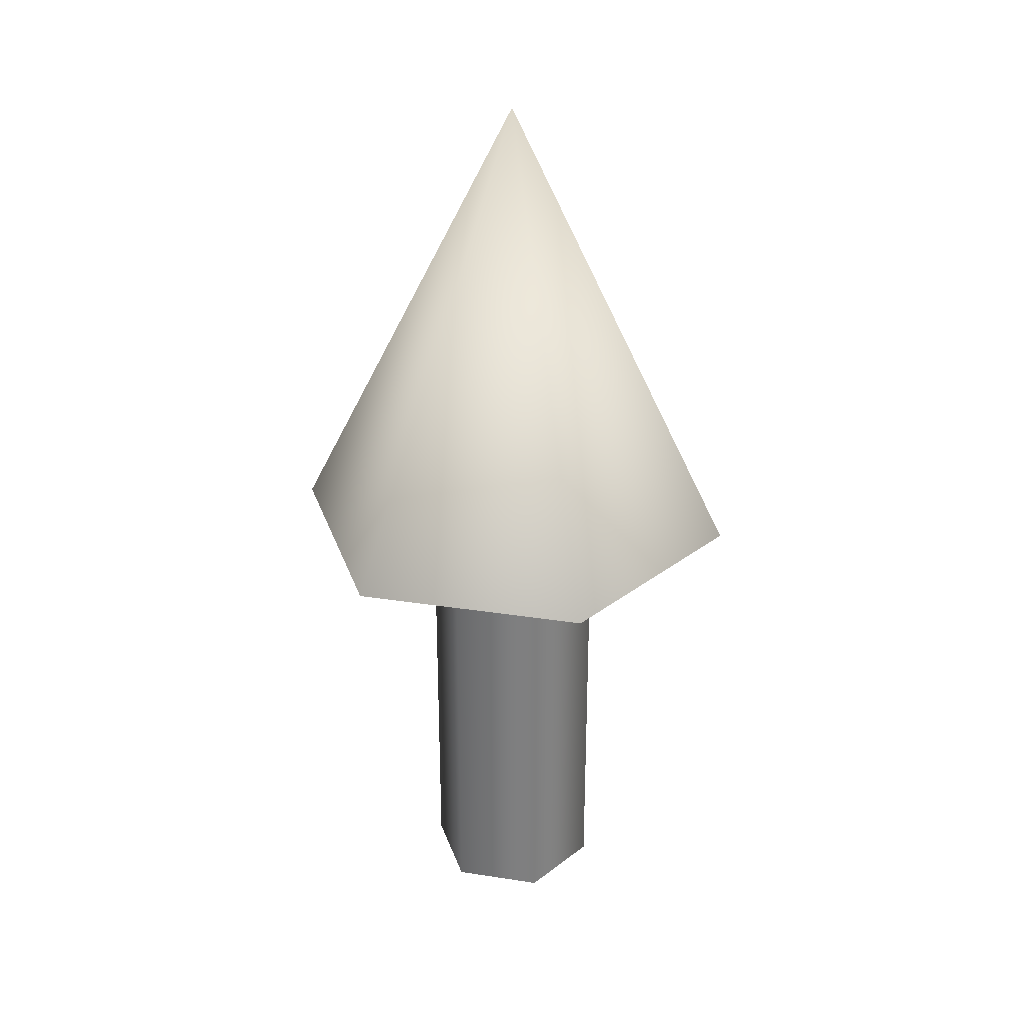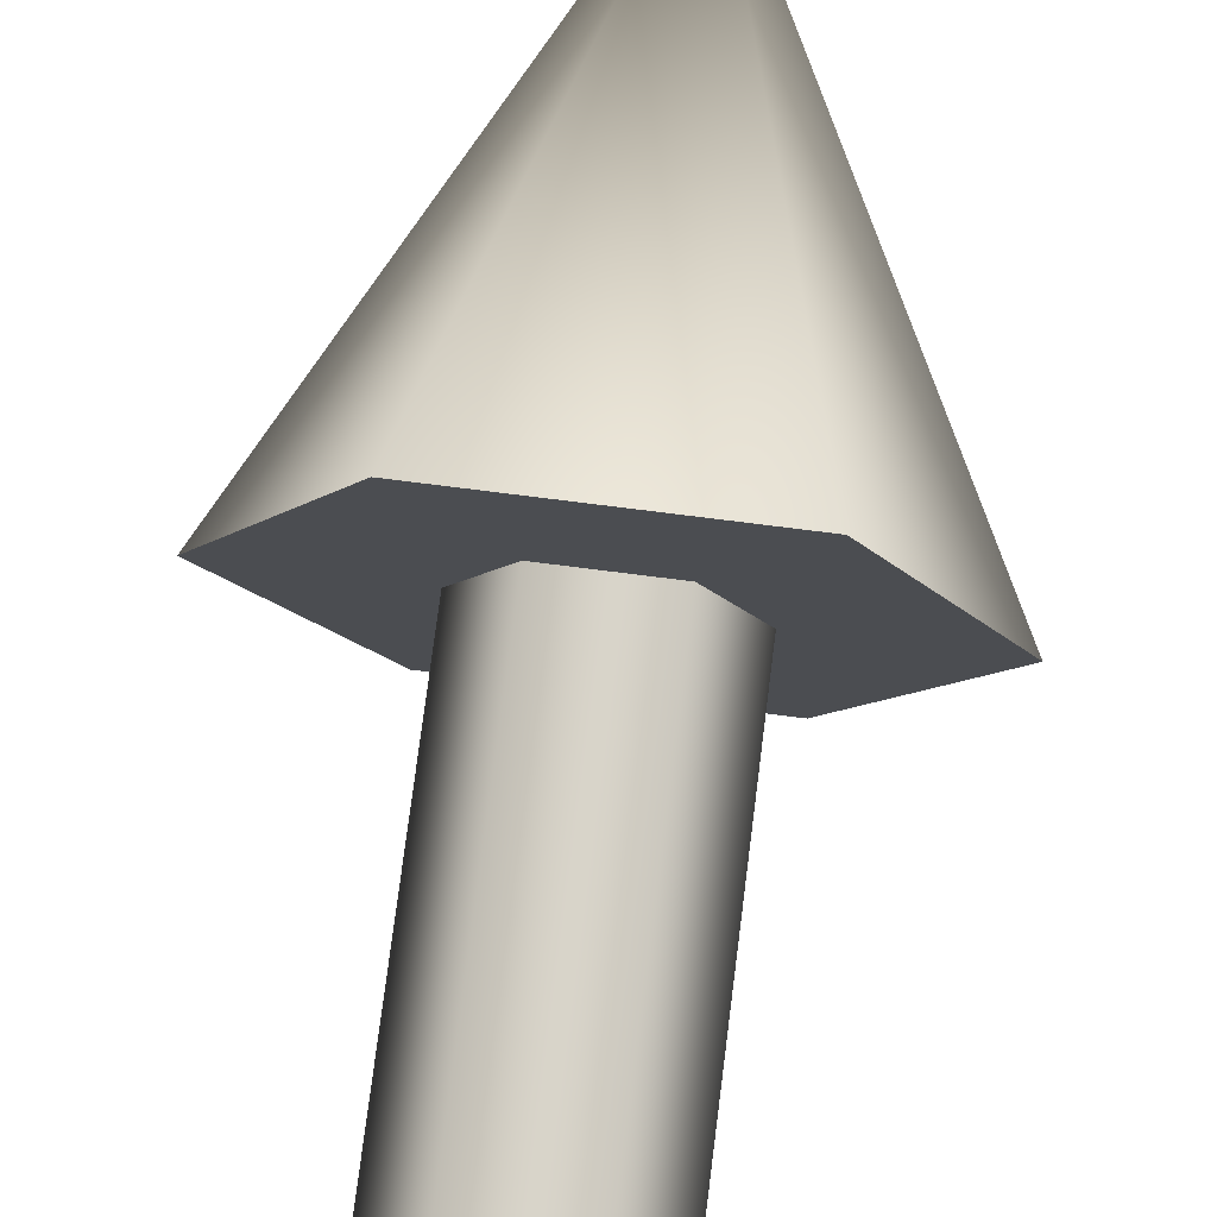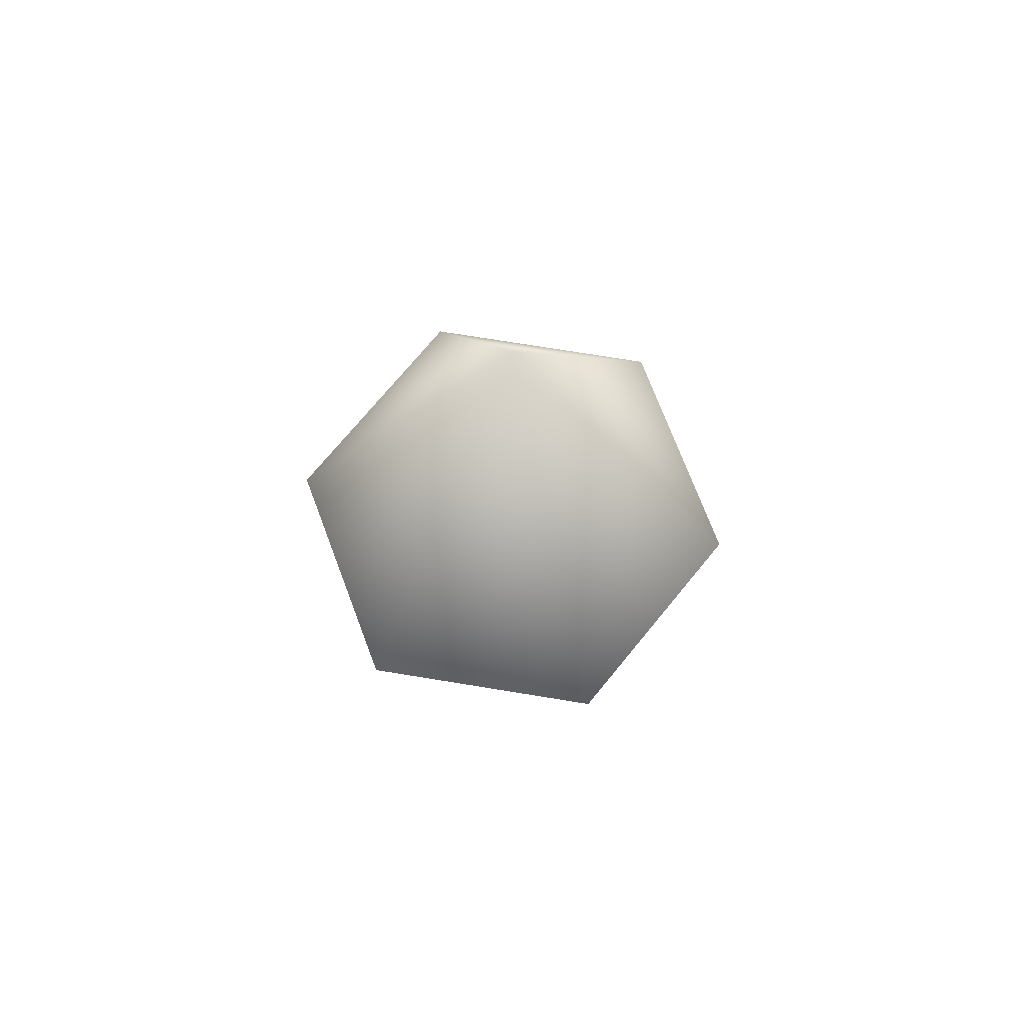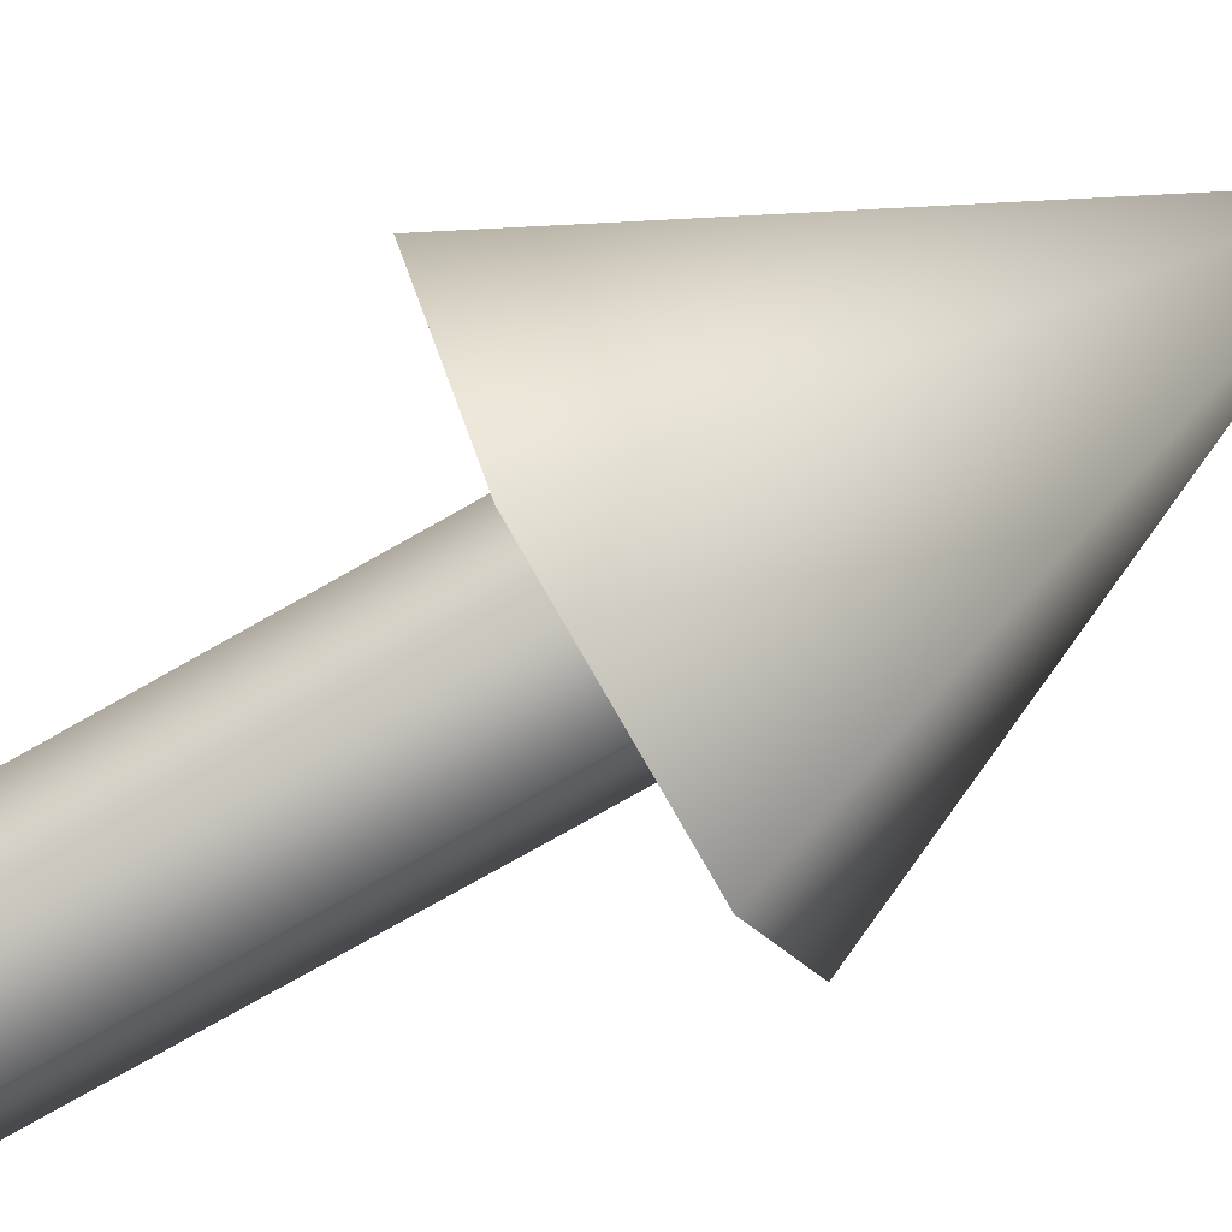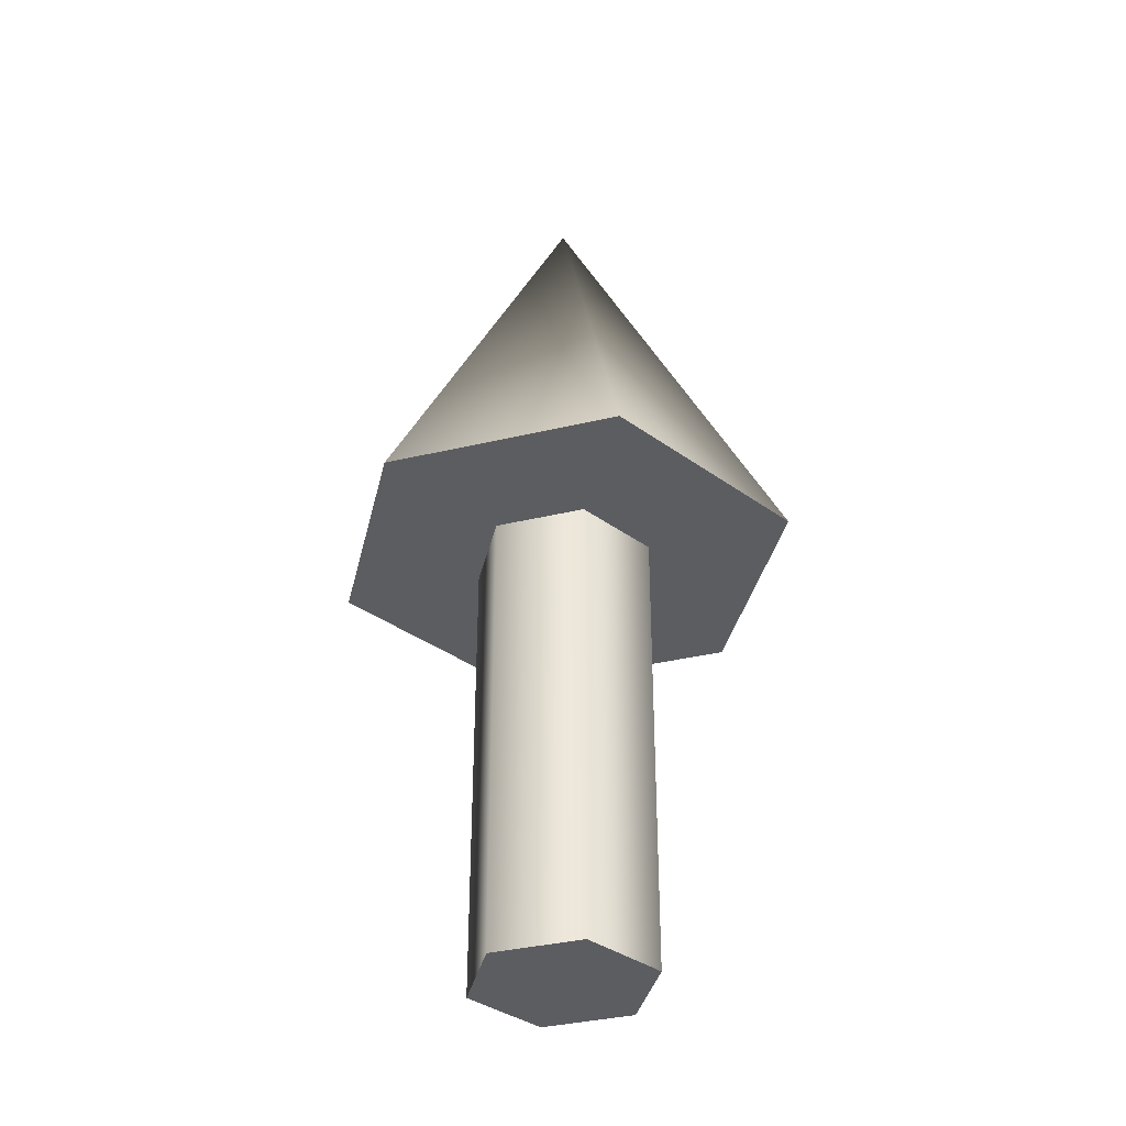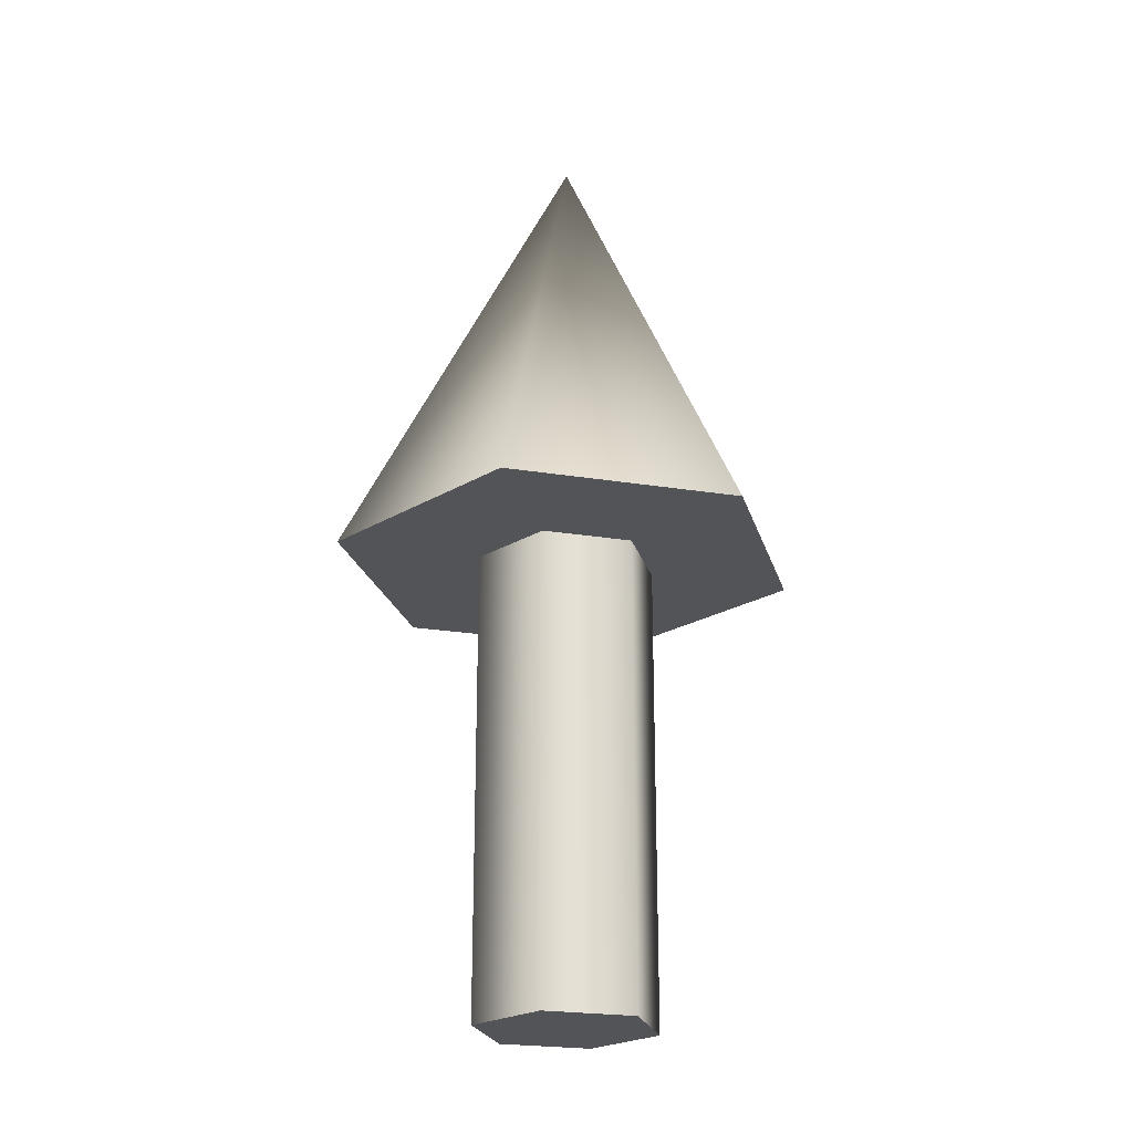
<metadata>
{"format":"obj","ext":"obj","renderer":"f3d","projection":"perspective","resolution":1024,"background":"white","views":[{"elev":30.6,"azim":12.6,"up":"+Y"},{"elev":75.7,"azim":7.2,"up":"+Z"},{"elev":72.2,"azim":-50.7,"up":"+Y"},{"elev":-76.8,"azim":119.5,"up":"+Z"},{"elev":-37.0,"azim":-43.0,"up":"+Y"},{"elev":-23.6,"azim":-75.1,"up":"+Y"}]}
</metadata>
<code>
g default
v 0.5 0 -0.866
v -0.5 0 -0.866
v -1 0 -0
v -0.5 0 0.866
v 0.5 0 0.866
v 1 0 0
v 0 2 0
v 0.3864 0 -0
v 0.1932 0 -0.3346
v 0.1932 0 0.3346
v -0.1932 0 0.3346
v -0.3864 0 -0
v -0.1932 0 -0.3346
v 0.3864 -2 -0
v 0.1932 -2 -0.3346
v 0.1932 -2 0.3346
v -0.1932 -2 0.3346
v -0.3864 -2 -0
v -0.1932 -2 -0.3346
g pCone1
f 15 14 16 17 18 19
f 1 2 7
f 2 3 7
f 3 4 7
f 4 5 7
f 5 6 7
f 6 1 7
f 1 6 8 9
f 6 5 10 8
f 5 4 11 10
f 4 3 12 11
f 3 2 13 12
f 2 1 9 13
f 9 8 14 15
f 8 10 16 14
f 10 11 17 16
f 11 12 18 17
f 12 13 19 18
f 13 9 15 19

</code>
